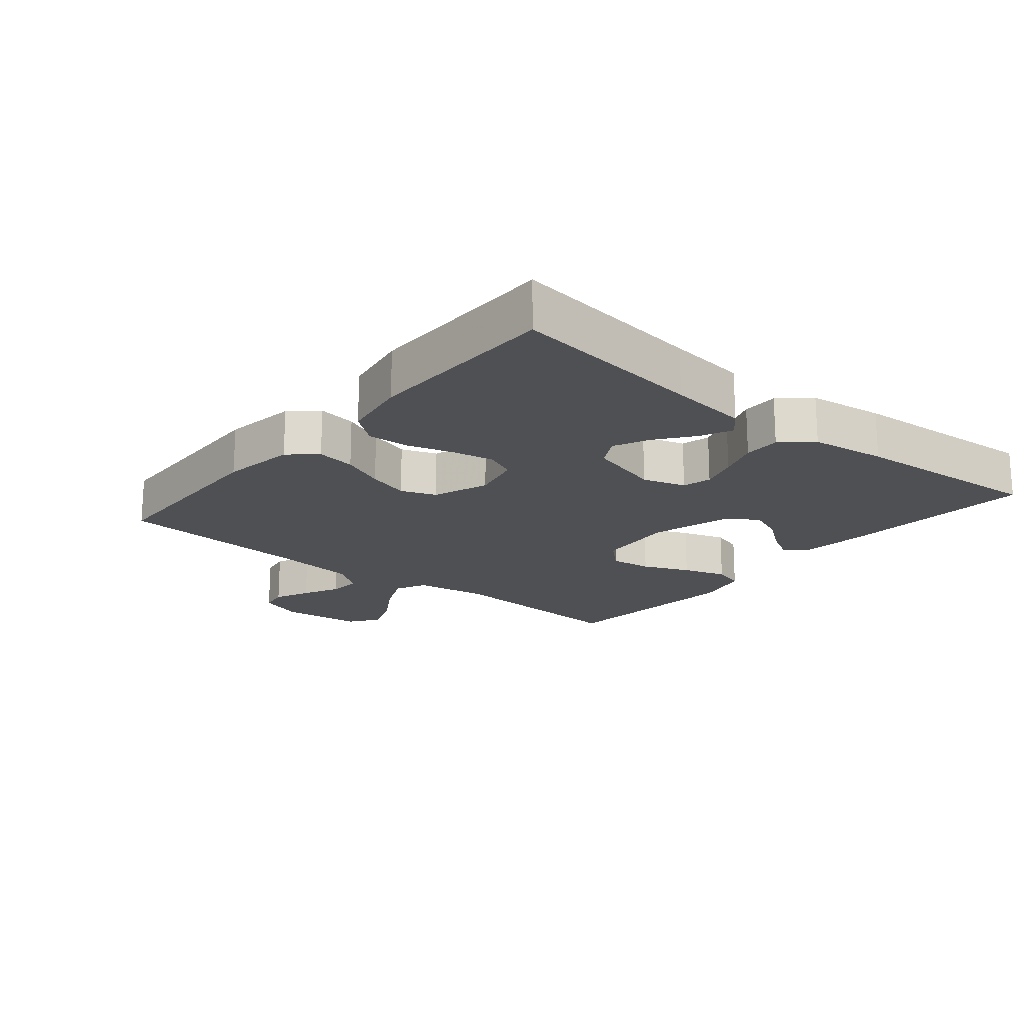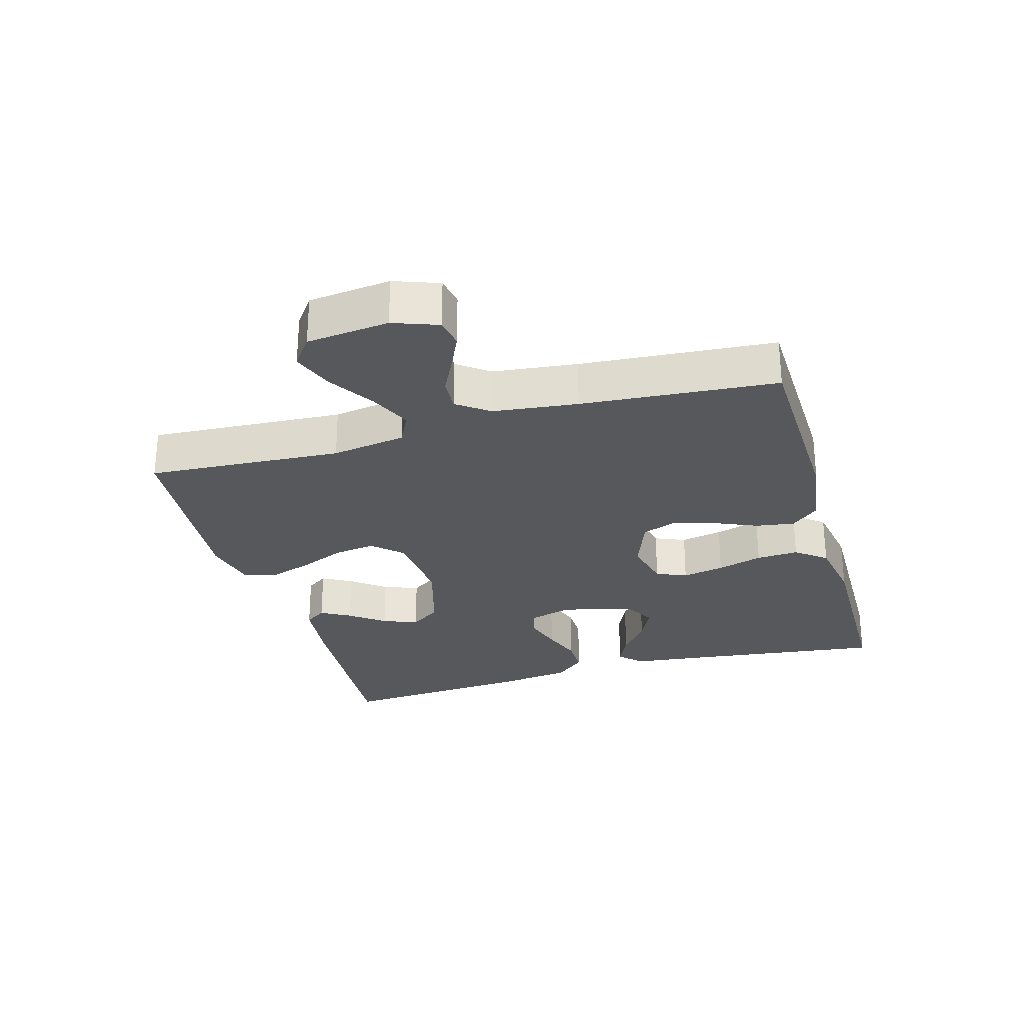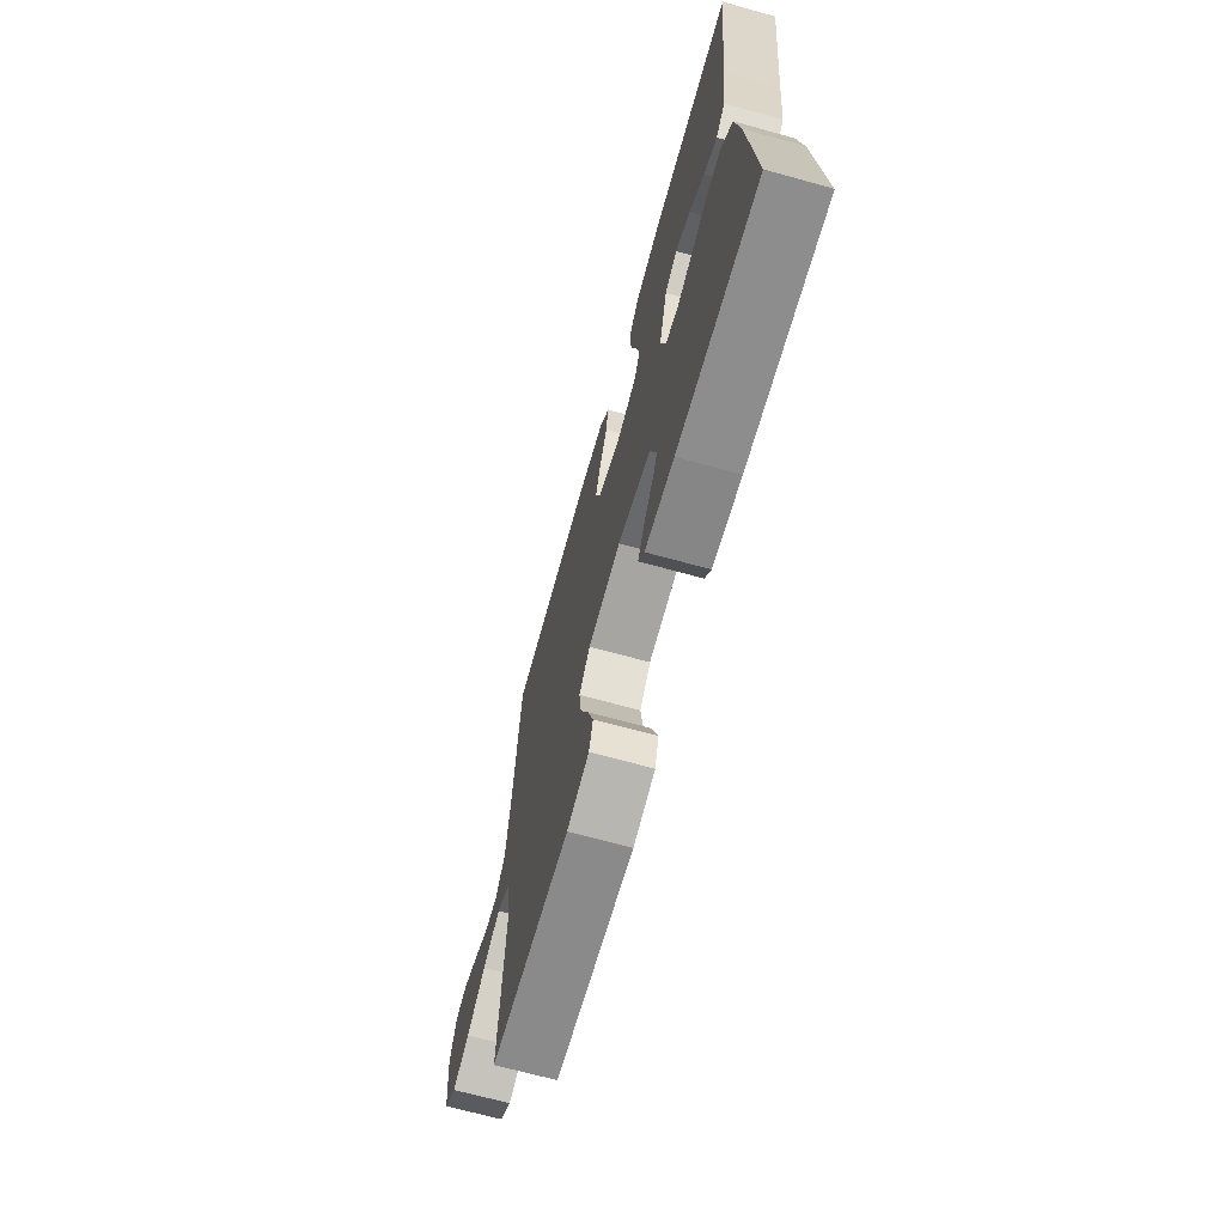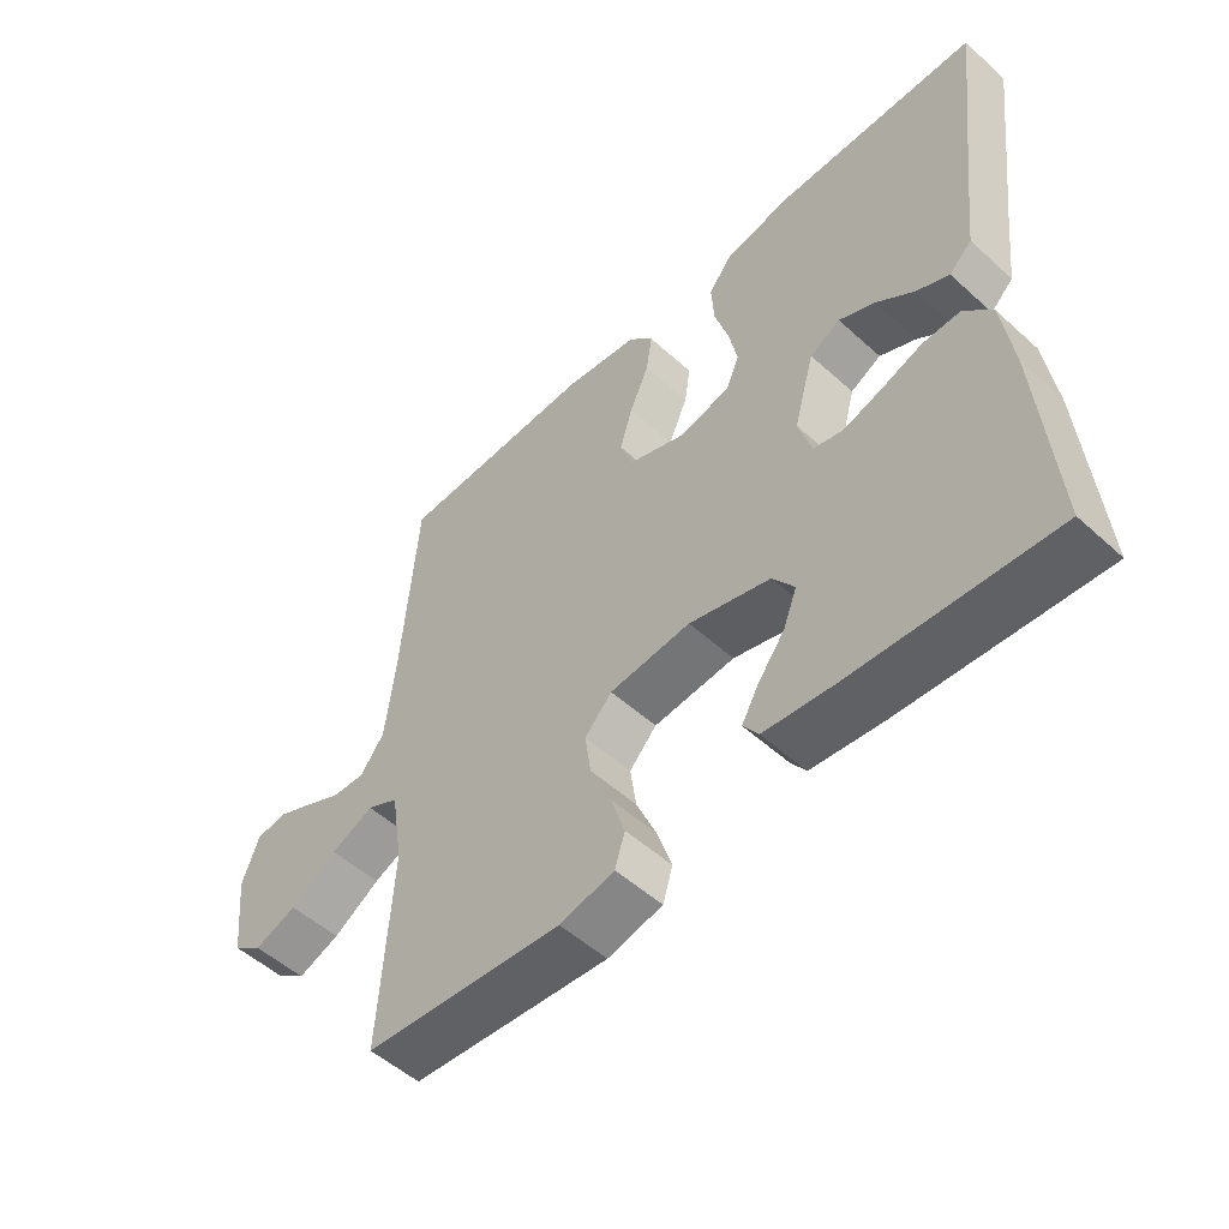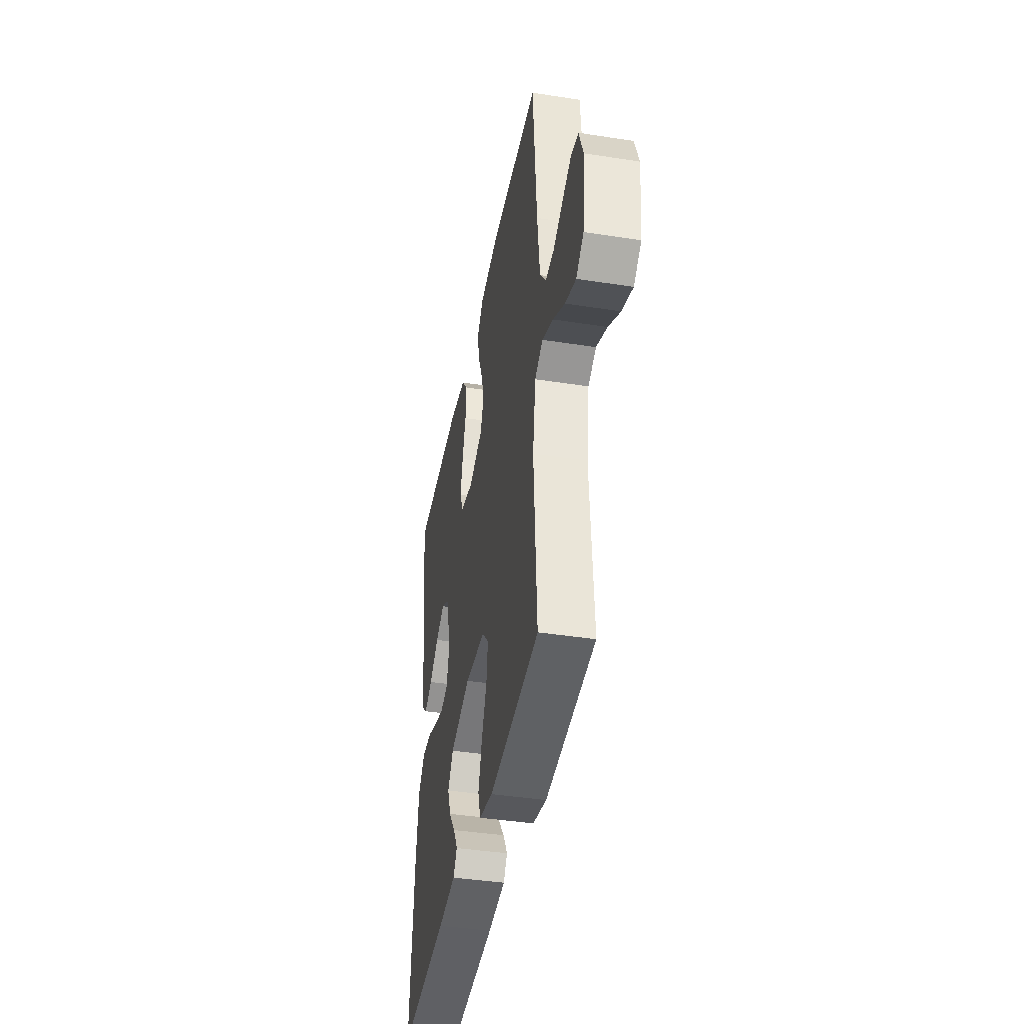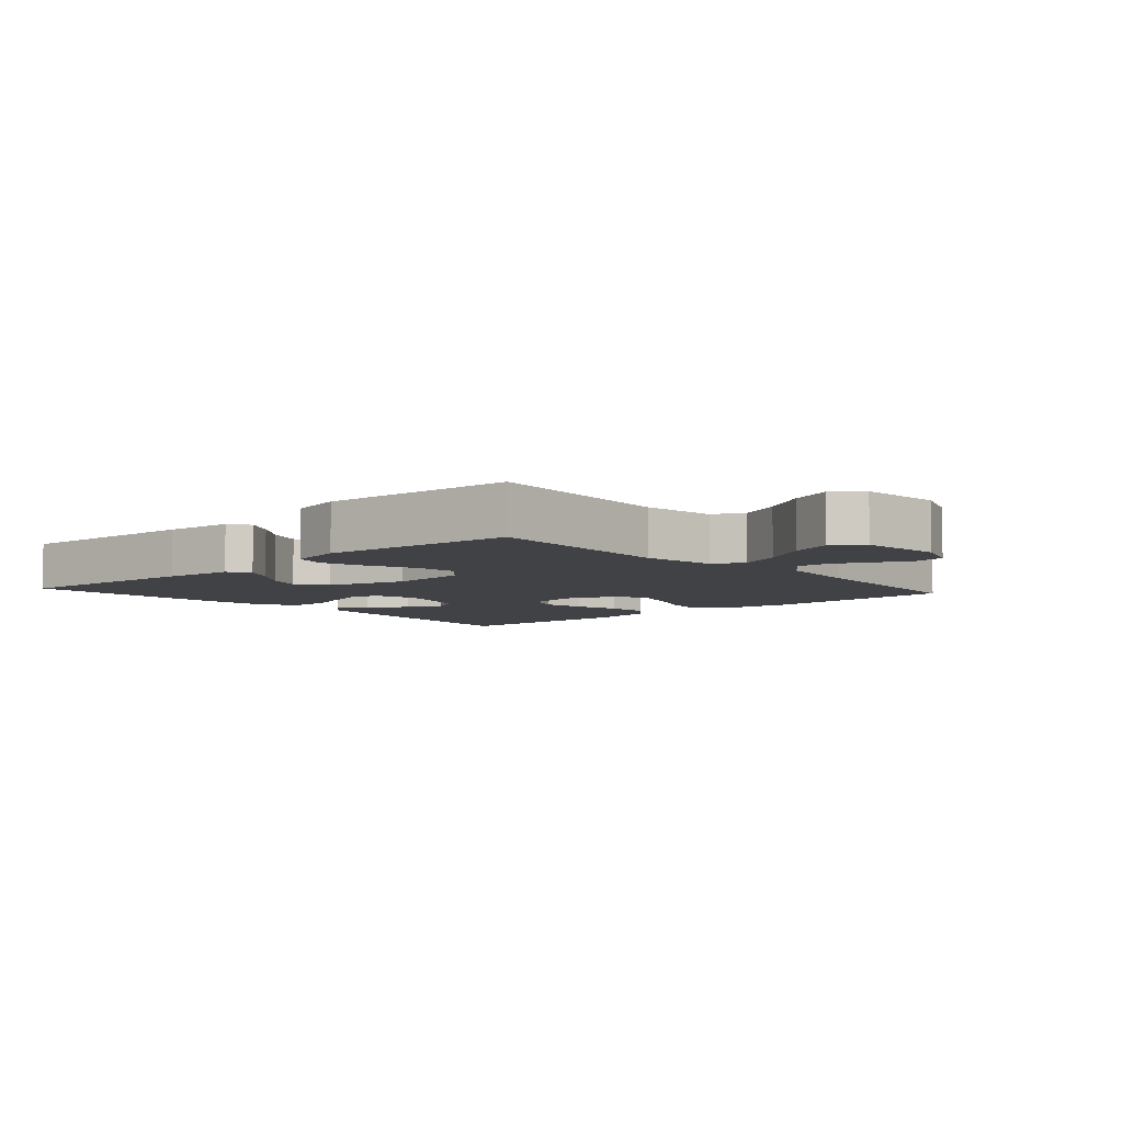
<metadata>
{"format":"obj","ext":"obj","renderer":"f3d","projection":"perspective","resolution":1024,"background":"white","views":[{"elev":-18.7,"azim":50.3,"up":"+Y"},{"elev":-27.7,"azim":-74.1,"up":"+Y"},{"elev":-68.5,"azim":74.5,"up":"+Z"},{"elev":-52.5,"azim":45.8,"up":"+Z"},{"elev":-41.3,"azim":-100.7,"up":"+Z"},{"elev":-6.3,"azim":-138.3,"up":"+Y"}]}
</metadata>
<code>
v 0.5 0.07 0.5
v 0.463 0.07 0.2
v 0.449 0.07 0.078
v 0.415 0.07 0.046
v 0.366 0.07 0.069
v 0.31 0.07 0.112
v 0.255 0.07 0.138
v 0.209 0.07 0.113
v 0.178 0.07 0
v 0.198 0.07 -0.067
v 0.243 0.07 -0.078
v 0.301 0.07 -0.06
v 0.363 0.07 -0.038
v 0.42 0.07 -0.037
v 0.461 0.07 -0.083
v 0.477 0.07 -0.2
v 0.5 0.07 -0.5
v 0.2 0.07 -0.48
v 0.092 0.07 -0.468
v 0.069 0.07 -0.435
v 0.095 0.07 -0.389
v 0.135 0.07 -0.336
v 0.156 0.07 -0.282
v 0.123 0.07 -0.235
v 0 0.07 -0.2
v -0.123 0.07 -0.211
v -0.164 0.07 -0.255
v -0.155 0.07 -0.319
v -0.124 0.07 -0.391
v -0.102 0.07 -0.458
v -0.117 0.07 -0.507
v -0.2 0.07 -0.526
v -0.5 0.07 -0.5
v -0.482 0.07 -0.2
v -0.5 0.07 -0.086
v -0.548 0.07 -0.062
v -0.613 0.07 -0.091
v -0.684 0.07 -0.136
v -0.748 0.07 -0.16
v -0.793 0.07 -0.127
v -0.807 0.07 0
v -0.782 0.07 0.069
v -0.737 0.07 0.077
v -0.682 0.07 0.052
v -0.625 0.07 0.024
v -0.574 0.07 0.021
v -0.538 0.07 0.07
v -0.523 0.07 0.2
v -0.5 0.07 0.5
v -0.2 0.07 0.509
v -0.086 0.07 0.492
v -0.049 0.07 0.45
v -0.058 0.07 0.39
v -0.087 0.07 0.323
v -0.106 0.07 0.259
v -0.086 0.07 0.205
v 0 0.07 0.173
v 0.077 0.07 0.191
v 0.097 0.07 0.238
v 0.084 0.07 0.303
v 0.063 0.07 0.373
v 0.059 0.07 0.438
v 0.096 0.07 0.485
v 0.2 0.07 0.503
v 0.5 0 0.5
v 0.463 0 0.2
v 0.449 0 0.078
v 0.415 0 0.046
v 0.366 0 0.069
v 0.31 0 0.112
v 0.255 0 0.138
v 0.209 0 0.113
v 0.178 0 0
v 0.198 0 -0.067
v 0.243 0 -0.078
v 0.301 0 -0.06
v 0.363 0 -0.038
v 0.42 0 -0.037
v 0.461 0 -0.083
v 0.477 0 -0.2
v 0.5 0 -0.5
v 0.2 0 -0.48
v 0.092 0 -0.468
v 0.069 0 -0.435
v 0.095 0 -0.389
v 0.135 0 -0.336
v 0.156 0 -0.282
v 0.123 0 -0.235
v 0 0 -0.2
v -0.123 0 -0.211
v -0.164 0 -0.255
v -0.155 0 -0.319
v -0.124 0 -0.391
v -0.102 0 -0.458
v -0.117 0 -0.507
v -0.2 0 -0.526
v -0.5 0 -0.5
v -0.482 0 -0.2
v -0.5 0 -0.086
v -0.548 0 -0.062
v -0.613 0 -0.091
v -0.684 0 -0.136
v -0.748 0 -0.16
v -0.793 0 -0.127
v -0.807 0 0
v -0.782 0 0.069
v -0.737 0 0.077
v -0.682 0 0.052
v -0.625 0 0.024
v -0.574 0 0.021
v -0.538 0 0.07
v -0.523 0 0.2
v -0.5 0 0.5
v -0.2 0 0.509
v -0.086 0 0.492
v -0.049 0 0.45
v -0.058 0 0.39
v -0.087 0 0.323
v -0.106 0 0.259
v -0.086 0 0.205
v 0 0 0.173
v 0.077 0 0.191
v 0.097 0 0.238
v 0.084 0 0.303
v 0.063 0 0.373
v 0.059 0 0.438
v 0.096 0 0.485
v 0.2 0 0.503
f 64 1 2
f 63 64 2
f 62 63 2
f 61 62 2
f 60 61 2
f 59 60 2 3
f 52 53 54
f 51 52 54
f 50 51 54
f 49 50 54
f 48 49 54
f 47 48 54 55
f 46 47 55 56
f 43 44 45
f 42 43 45
f 41 42 45
f 40 41 45
f 39 40 45
f 38 39 45
f 37 38 45
f 36 37 45 46
f 46 56 57
f 36 46 57
f 35 36 57
f 32 33 34
f 31 32 34
f 30 31 34
f 29 30 34
f 28 29 34
f 27 28 34 35
f 20 21 22
f 19 20 22
f 18 19 22
f 17 18 22
f 16 17 22
f 15 16 22
f 14 15 22
f 13 14 22
f 12 13 22 23
f 11 12 23 24
f 3 4 5 6
f 3 6 7
f 59 3 7
f 58 59 7 8
f 35 57 58
f 27 35 58
f 26 27 58
f 58 8 9
f 26 58 9
f 25 26 9
f 10 11 24 25
f 9 10 25
f 66 65 128
f 66 128 127
f 66 127 126
f 66 126 125
f 66 125 124
f 67 66 124 123
f 118 117 116
f 118 116 115
f 118 115 114
f 118 114 113
f 118 113 112
f 119 118 112 111
f 120 119 111 110
f 109 108 107
f 109 107 106
f 109 106 105
f 109 105 104
f 109 104 103
f 109 103 102
f 109 102 101
f 110 109 101 100
f 121 120 110
f 121 110 100
f 121 100 99
f 98 97 96
f 98 96 95
f 98 95 94
f 98 94 93
f 98 93 92
f 99 98 92 91
f 86 85 84
f 86 84 83
f 86 83 82
f 86 82 81
f 86 81 80
f 86 80 79
f 86 79 78
f 86 78 77
f 87 86 77 76
f 88 87 76 75
f 70 69 68 67
f 71 70 67
f 71 67 123
f 72 71 123 122
f 122 121 99
f 122 99 91
f 122 91 90
f 73 72 122
f 73 122 90
f 73 90 89
f 89 88 75 74
f 89 74 73
f 1 65 66 2
f 2 66 67 3
f 3 67 68 4
f 4 68 69 5
f 5 69 70 6
f 6 70 71 7
f 7 71 72 8
f 8 72 73 9
f 9 73 74 10
f 10 74 75 11
f 11 75 76 12
f 12 76 77 13
f 13 77 78 14
f 14 78 79 15
f 15 79 80 16
f 16 80 81 17
f 17 81 82 18
f 18 82 83 19
f 19 83 84 20
f 20 84 85 21
f 21 85 86 22
f 22 86 87 23
f 23 87 88 24
f 24 88 89 25
f 25 89 90 26
f 26 90 91 27
f 27 91 92 28
f 28 92 93 29
f 29 93 94 30
f 30 94 95 31
f 31 95 96 32
f 32 96 97 33
f 33 97 98 34
f 34 98 99 35
f 35 99 100 36
f 36 100 101 37
f 37 101 102 38
f 38 102 103 39
f 39 103 104 40
f 40 104 105 41
f 41 105 106 42
f 42 106 107 43
f 43 107 108 44
f 44 108 109 45
f 45 109 110 46
f 46 110 111 47
f 47 111 112 48
f 48 112 113 49
f 49 113 114 50
f 50 114 115 51
f 51 115 116 52
f 52 116 117 53
f 53 117 118 54
f 54 118 119 55
f 55 119 120 56
f 56 120 121 57
f 57 121 122 58
f 58 122 123 59
f 59 123 124 60
f 60 124 125 61
f 61 125 126 62
f 62 126 127 63
f 63 127 128 64
f 64 128 65 1

</code>
